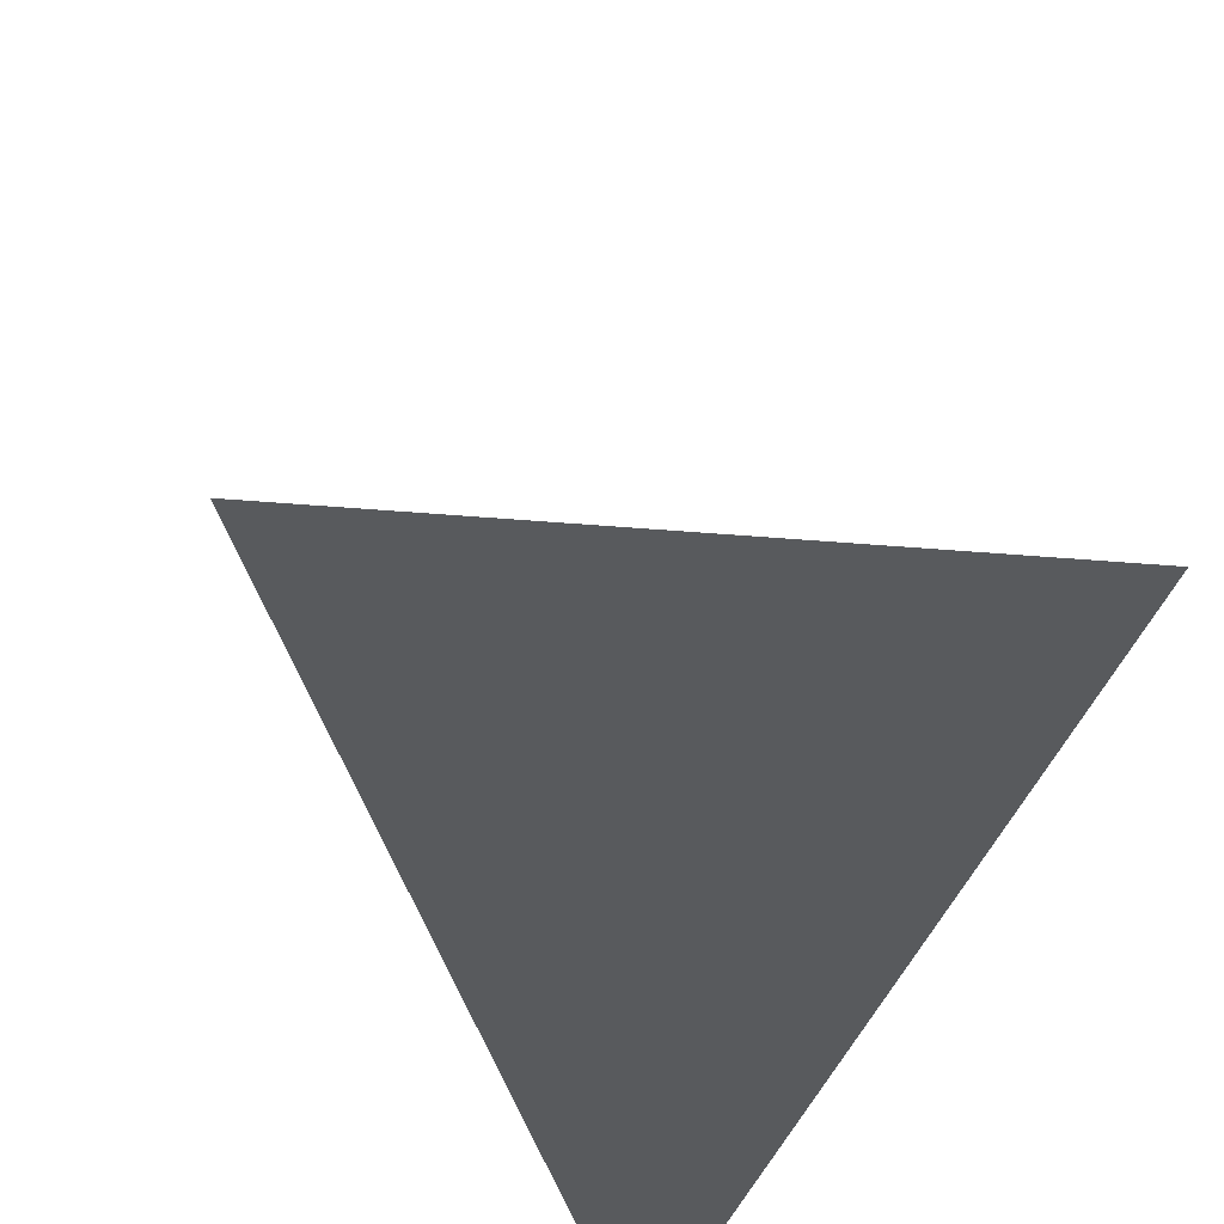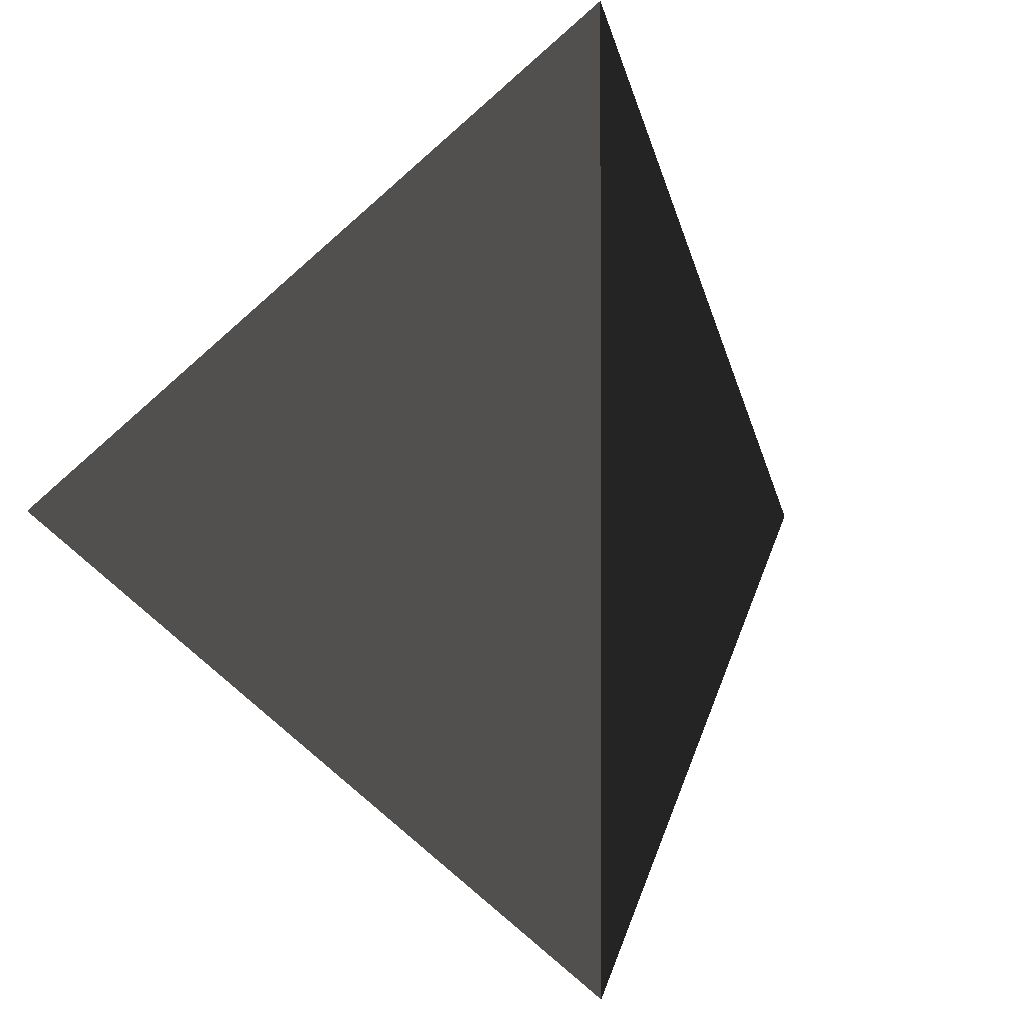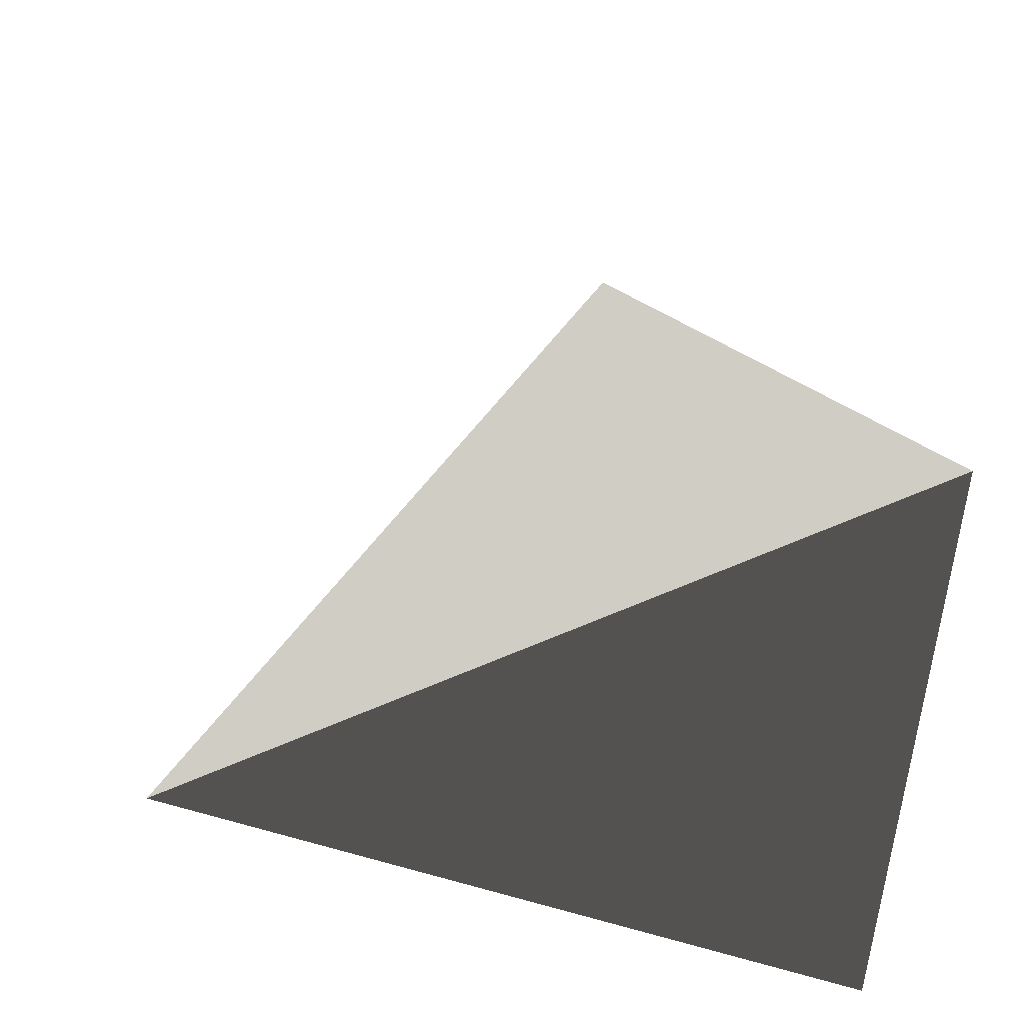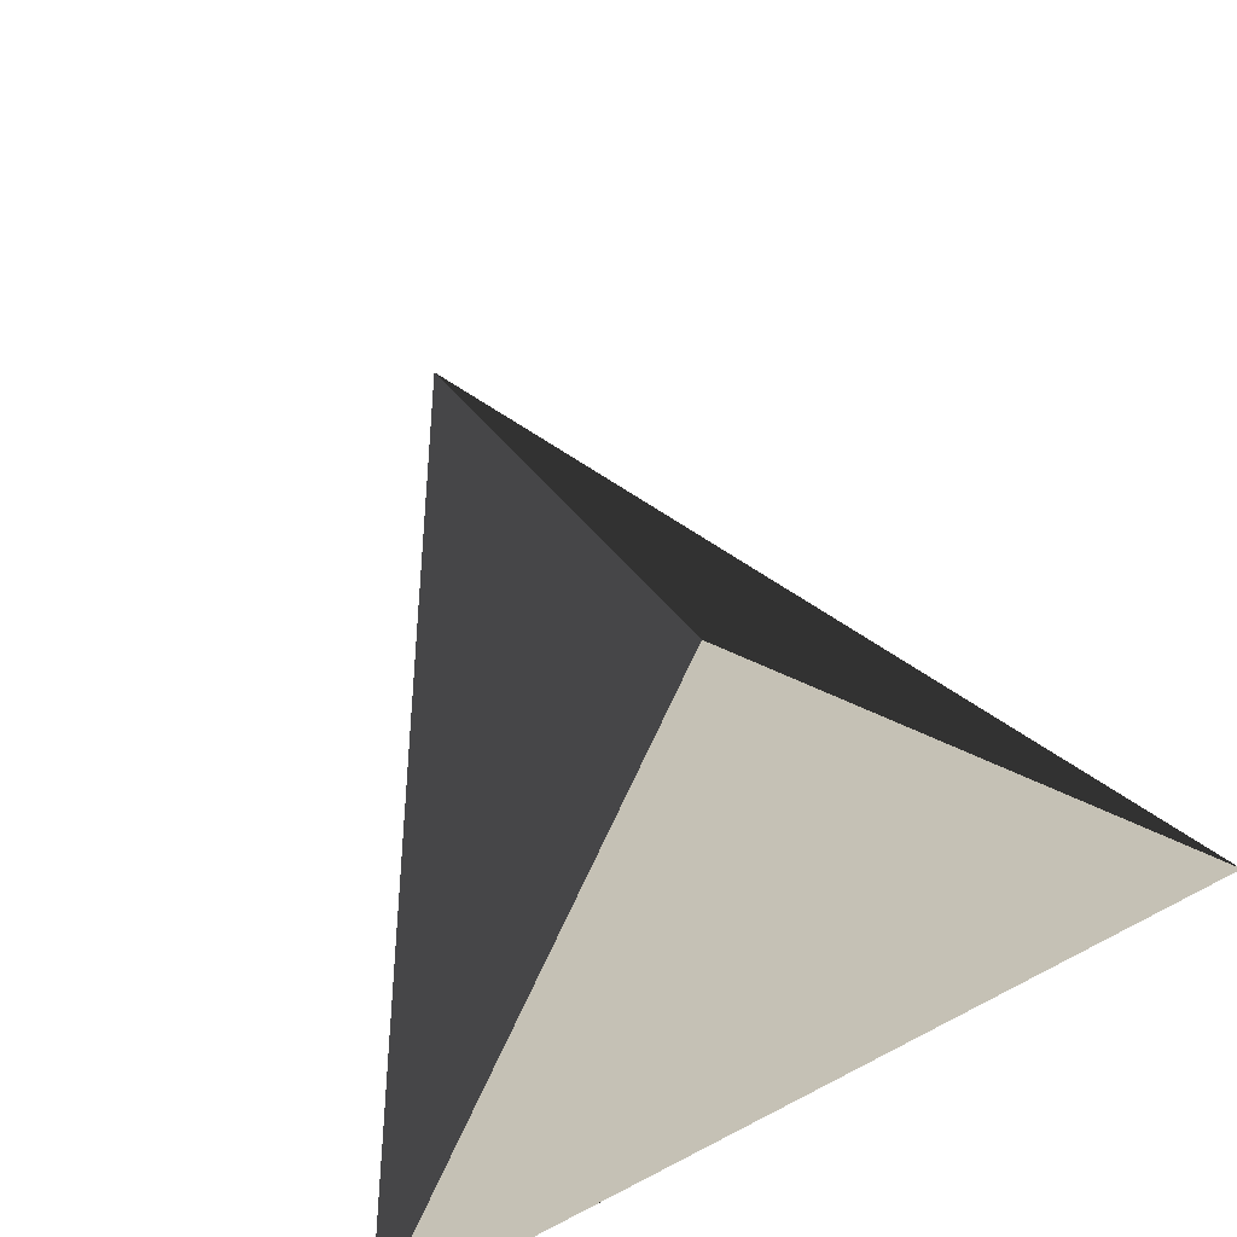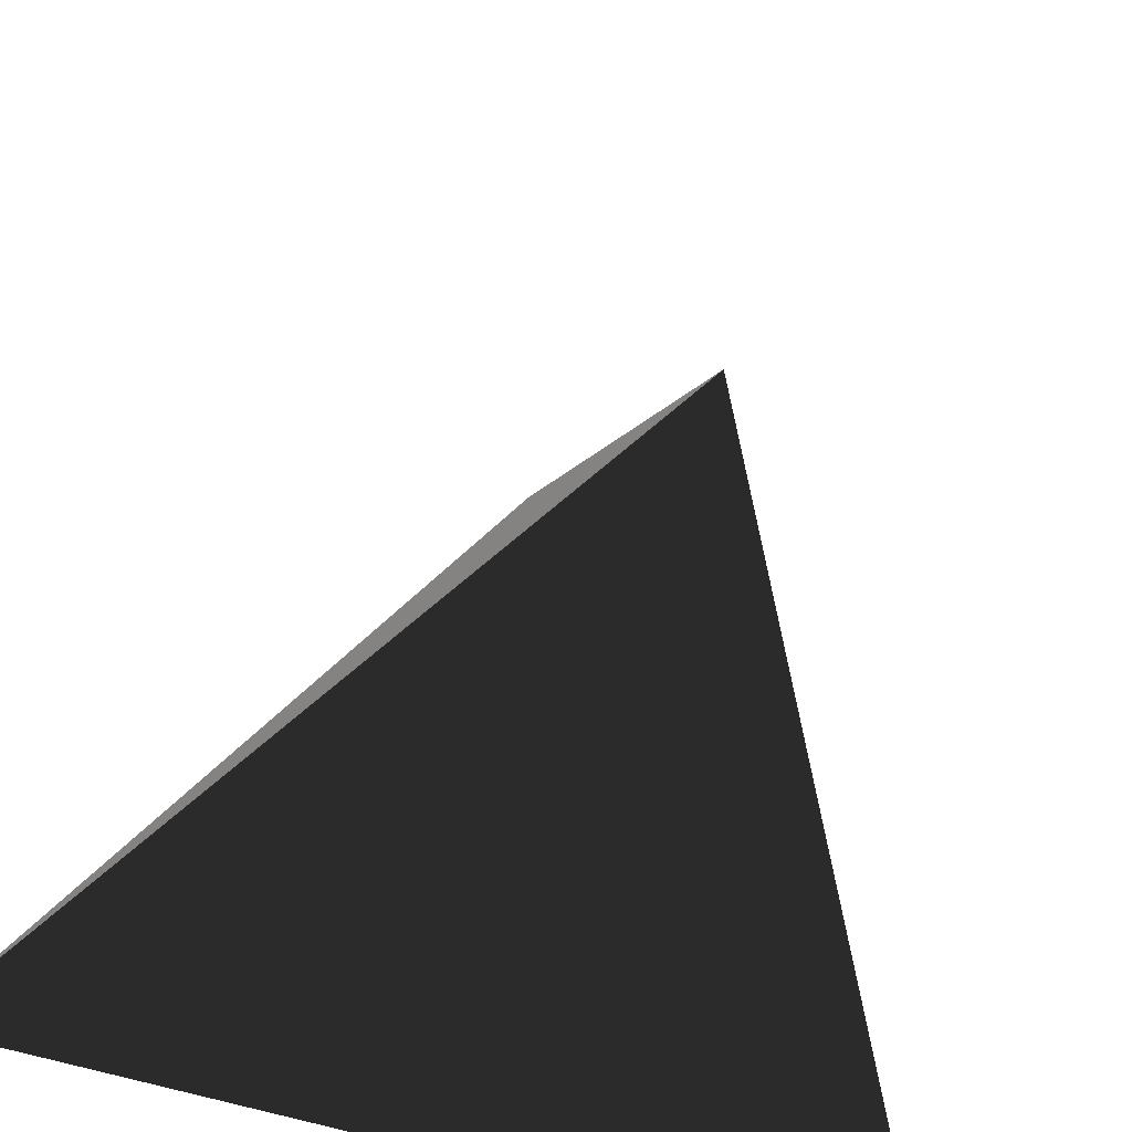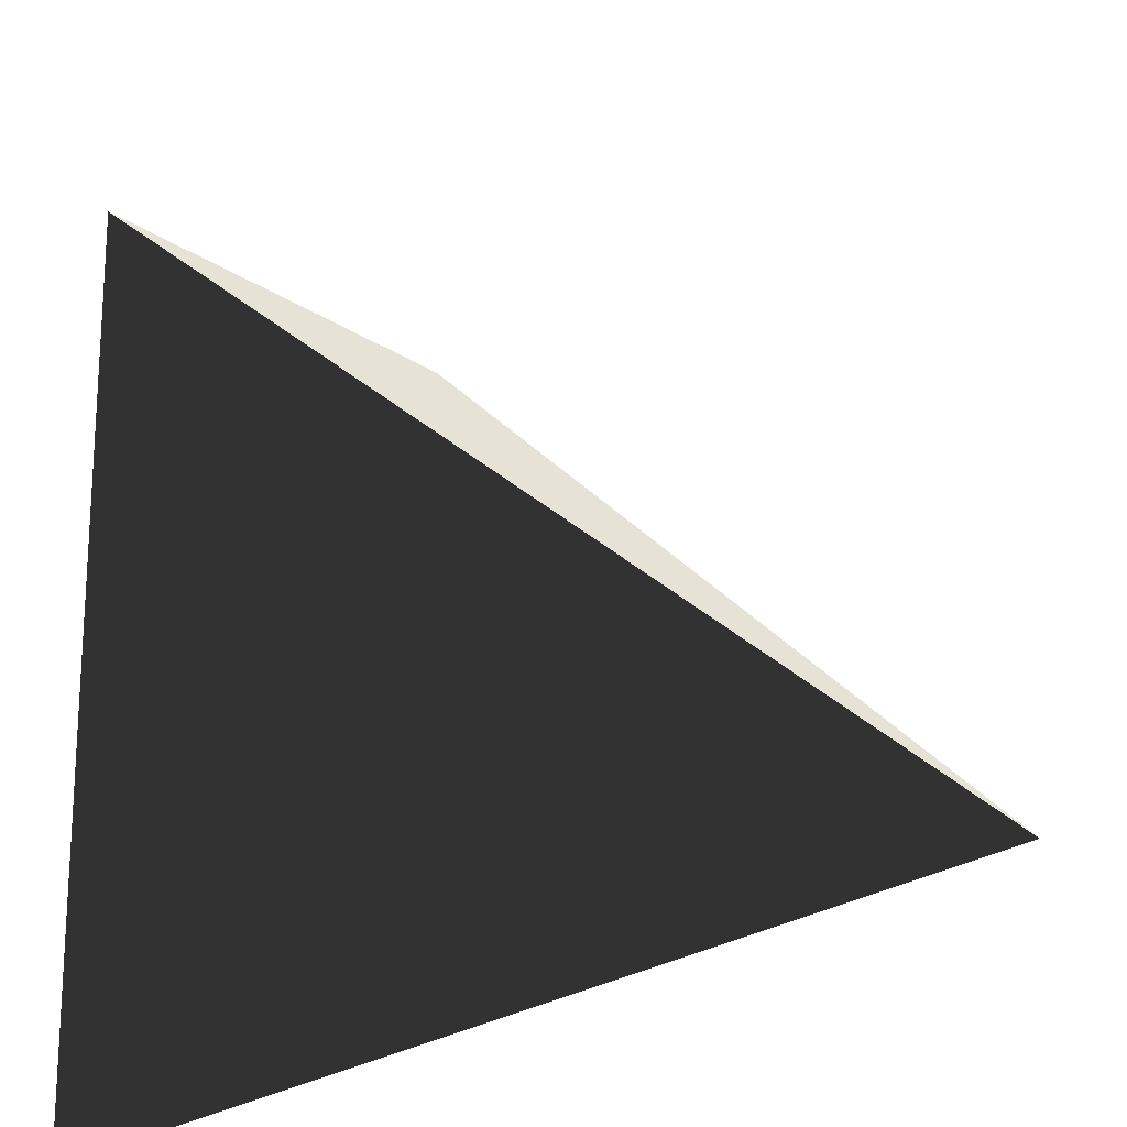
<metadata>
{"format":"obj","ext":"obj","renderer":"f3d","projection":"perspective","resolution":1024,"background":"white","views":[{"elev":-47.2,"azim":49.4,"up":"+Y"},{"elev":-1.4,"azim":-141.9,"up":"+Y"},{"elev":48.7,"azim":177.1,"up":"+Y"},{"elev":74.8,"azim":-117.2,"up":"+Z"},{"elev":-60.8,"azim":72.6,"up":"+Z"},{"elev":-60.8,"azim":-7.4,"up":"+Z"}]}
</metadata>
<code>
v  -0.2318 -0.4014 -0.1639
v  -0 0 0.4916
v  -0.2318 0.4014 -0.1639
v  0.4635 0 -0.1639
g Hedra01
f 1 2 3
f 2 4 3
f 4 1 3
f 4 2 1

</code>
